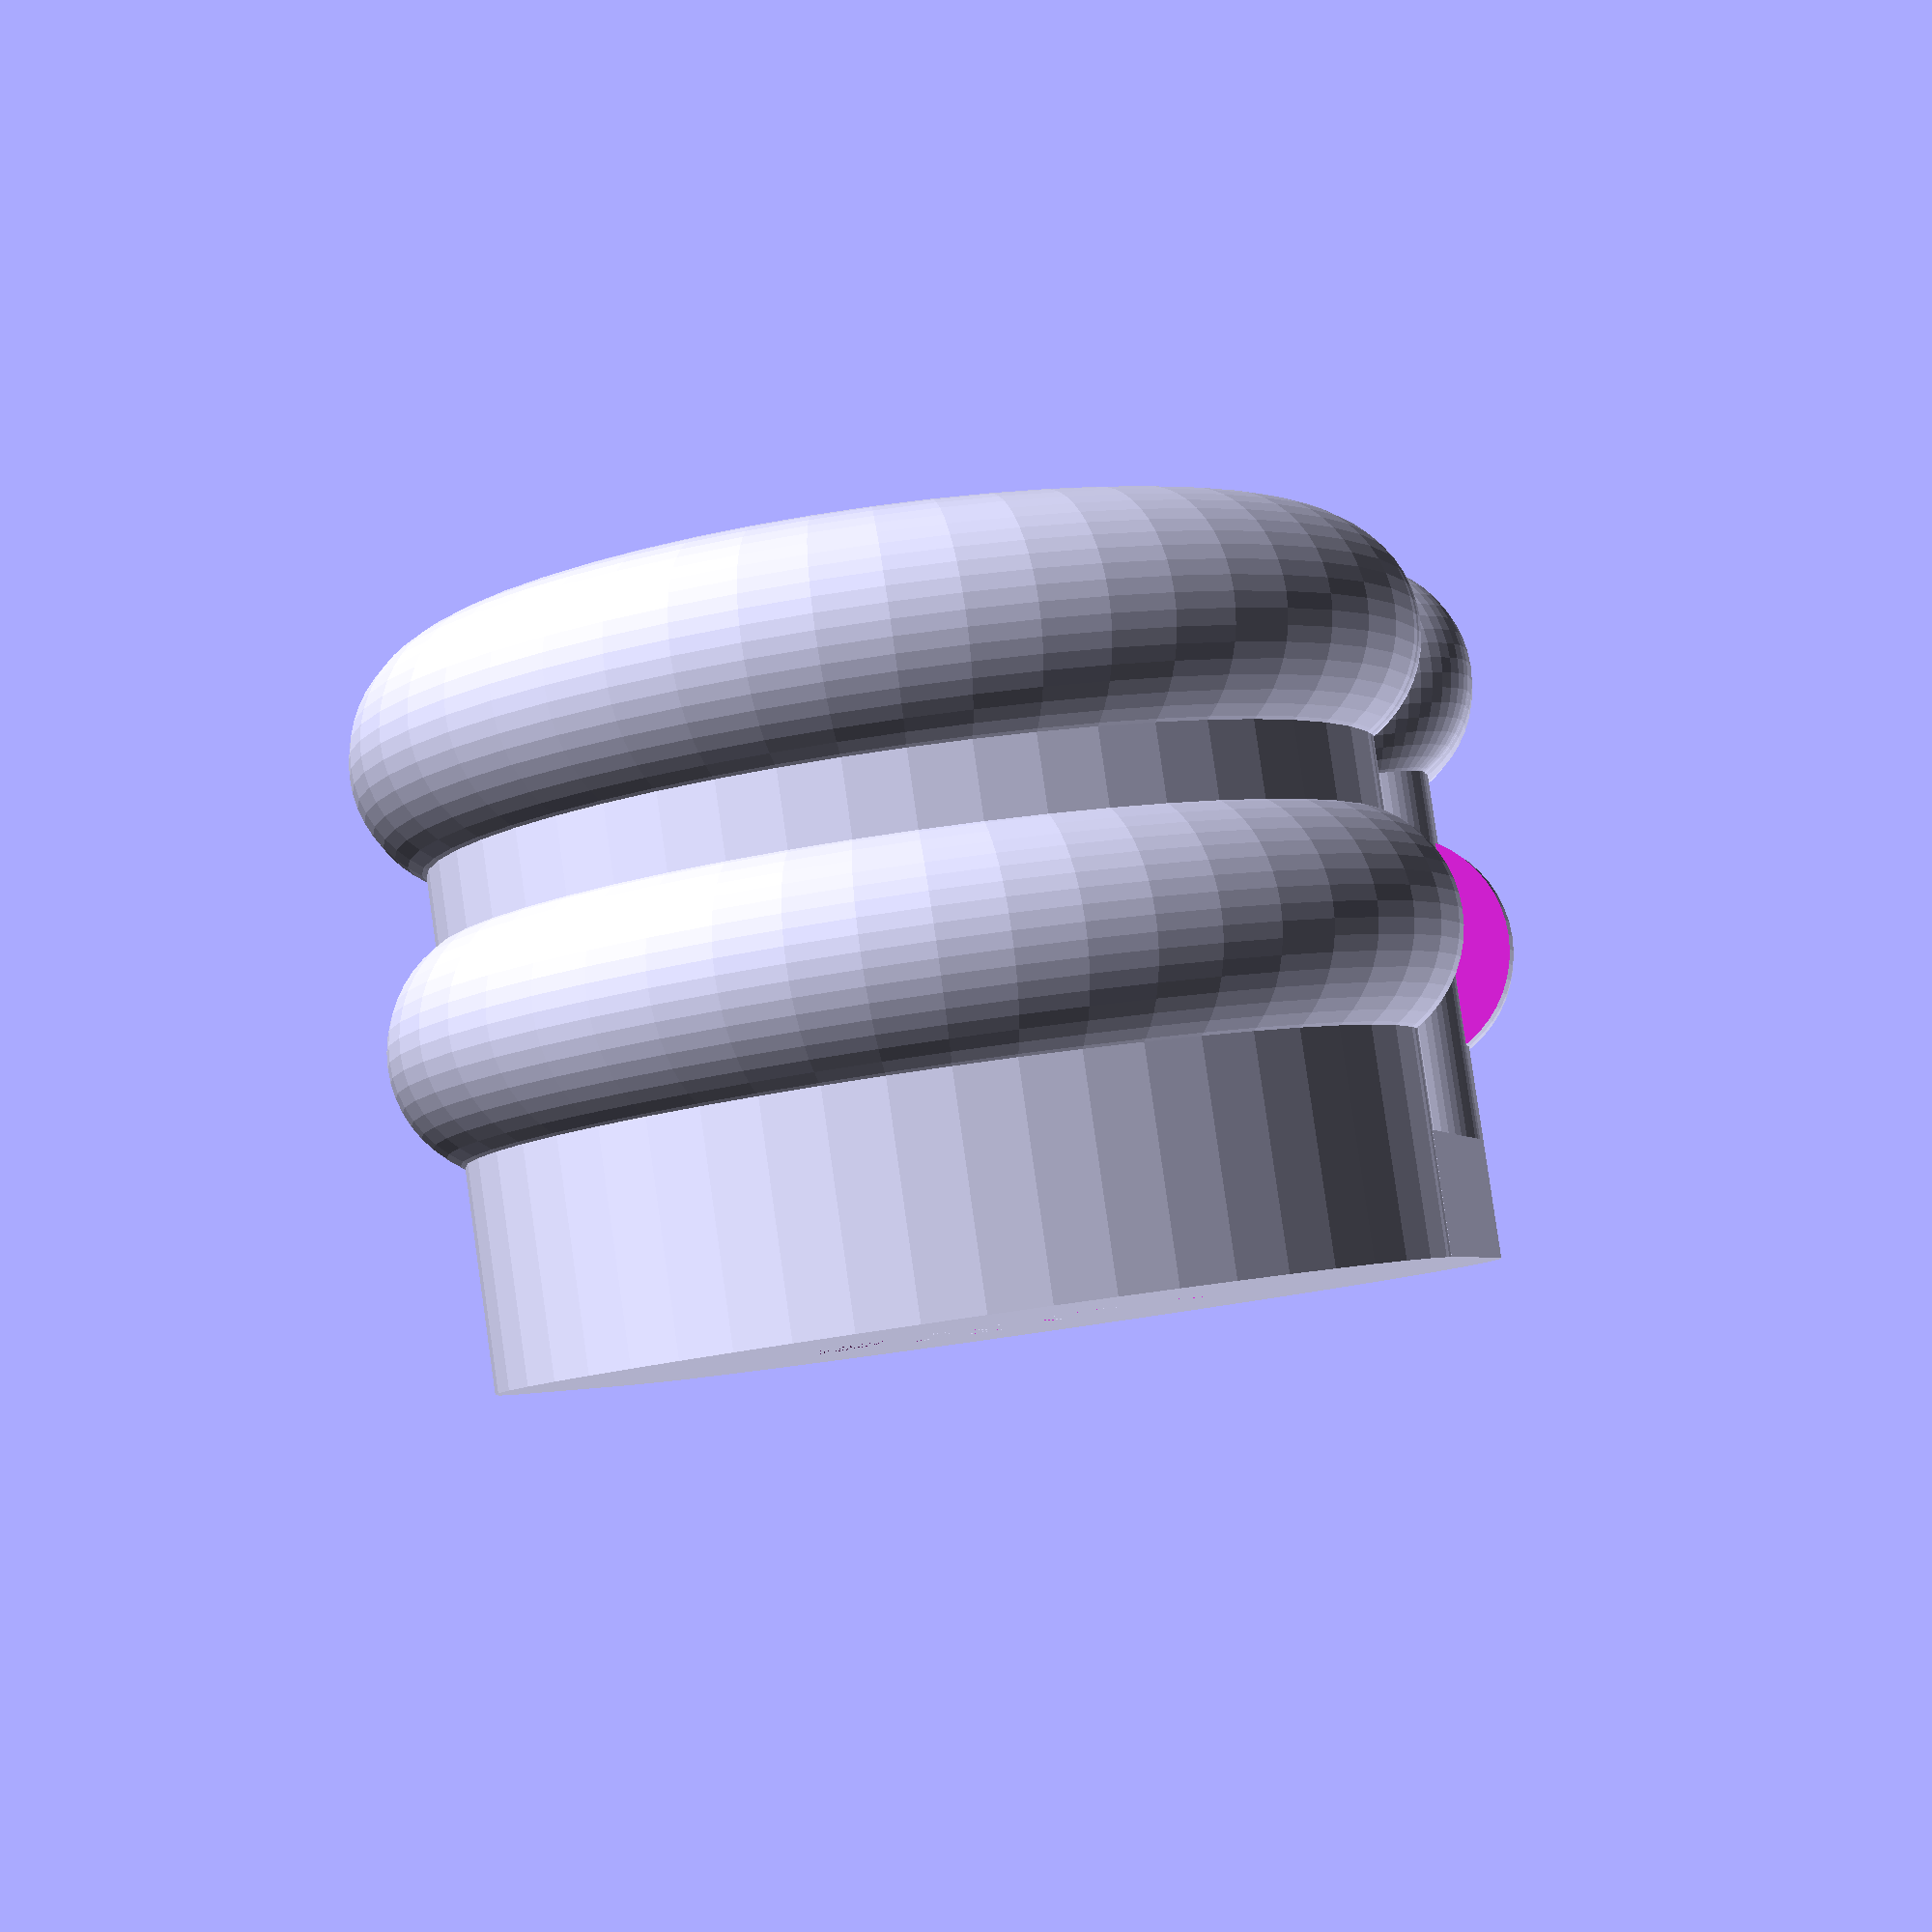
<openscad>
$fn = 50;

radio1 = 23 / 2;
altura = 15;
grosor = 3;
radio2 = 6 / 2;
ancho_total = 32;
separacion_anillos = 7;

///////////////

desplazamiento_horizontal = ancho_total - radio1 * 2;

semianillo(
    radio1, 
    altura, 
    grosor, 
    radio2, 
    [-desplazamiento_horizontal / 2, 0, 0],
    0,
    separacion_anillos
);

semianillo(
    radio1, 
    altura, 
    grosor, 
    radio2, 
    [desplazamiento_horizontal / 2, 0, 0],
    180,
    separacion_anillos
);

difference() {
    translate([0, 0, grosor/2])
        cube([ancho_total - radio1 * 2, radio1 * 2, grosor], center = true);
    
    cylinder(grosor, r = radio1/2);
}

module semianillo(
    radio1, 
    altura,
    grosor,
    radio2,
    translado,
    giro,
    separacion_anillos
    ) {
    translate(translado)
        rotate(giro) {
            difference() {
                union() {
                    // Borde del cilindro
                    difference() {
                        cylinder(altura, r = radio1);
                        translate([0, 0, grosor]) 
                            cylinder(altura - grosor, r = radio1 - grosor);
                    }

                    // Anillo 1
                    translate([0, 0, altura])
                    rotate_extrude(convexity=10)
                    translate([radio1 - grosor/2, 0, 0])
                    circle(radio2);
                    
                    translate([0, 0, altura - separacion_anillos])
                    rotate_extrude(convexity=10)
                    translate([radio1 - grosor/2, 0, 0])
                    circle(radio2);

                }

                // Cubo que se le quita para quedarse con la mitad
                translate([0, - radio1 - radio2, 0])
                cube([radio1 + radio2, 2 * (radio1 + radio2), altura + radio2]);
            }
            
            translate([0, radio1 - grosor/2, altura])
                sphere(r = radio2);
            
            translate([0, -(radio1 - grosor/2), altura])
                sphere(r = radio2);
            
            translate([0, radio1 - grosor/2, 0])
                cylinder(altura, r = grosor/2);

            translate([0, -(radio1 - grosor/2), 0])
                cylinder(altura, r = grosor/2);
        }
            
     
}
</openscad>
<views>
elev=95.4 azim=103.3 roll=8.1 proj=p view=wireframe
</views>
